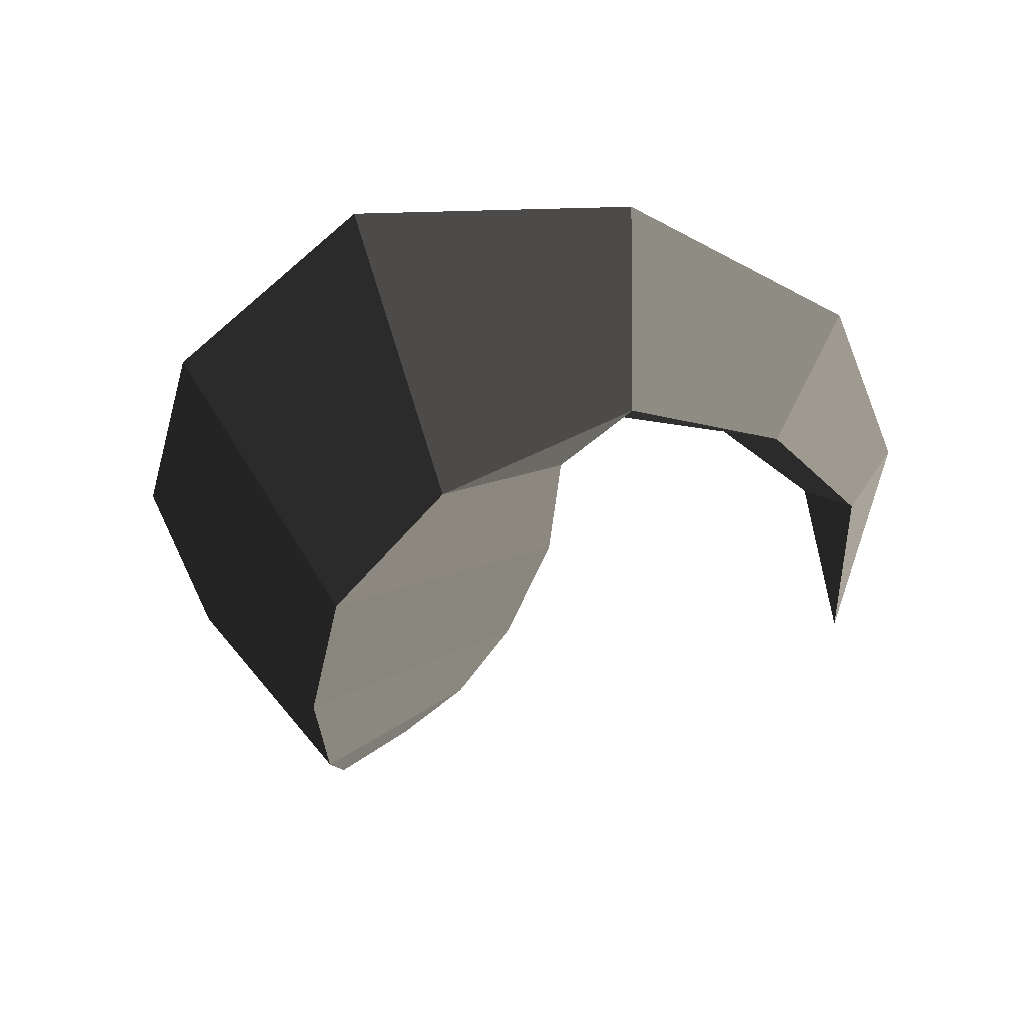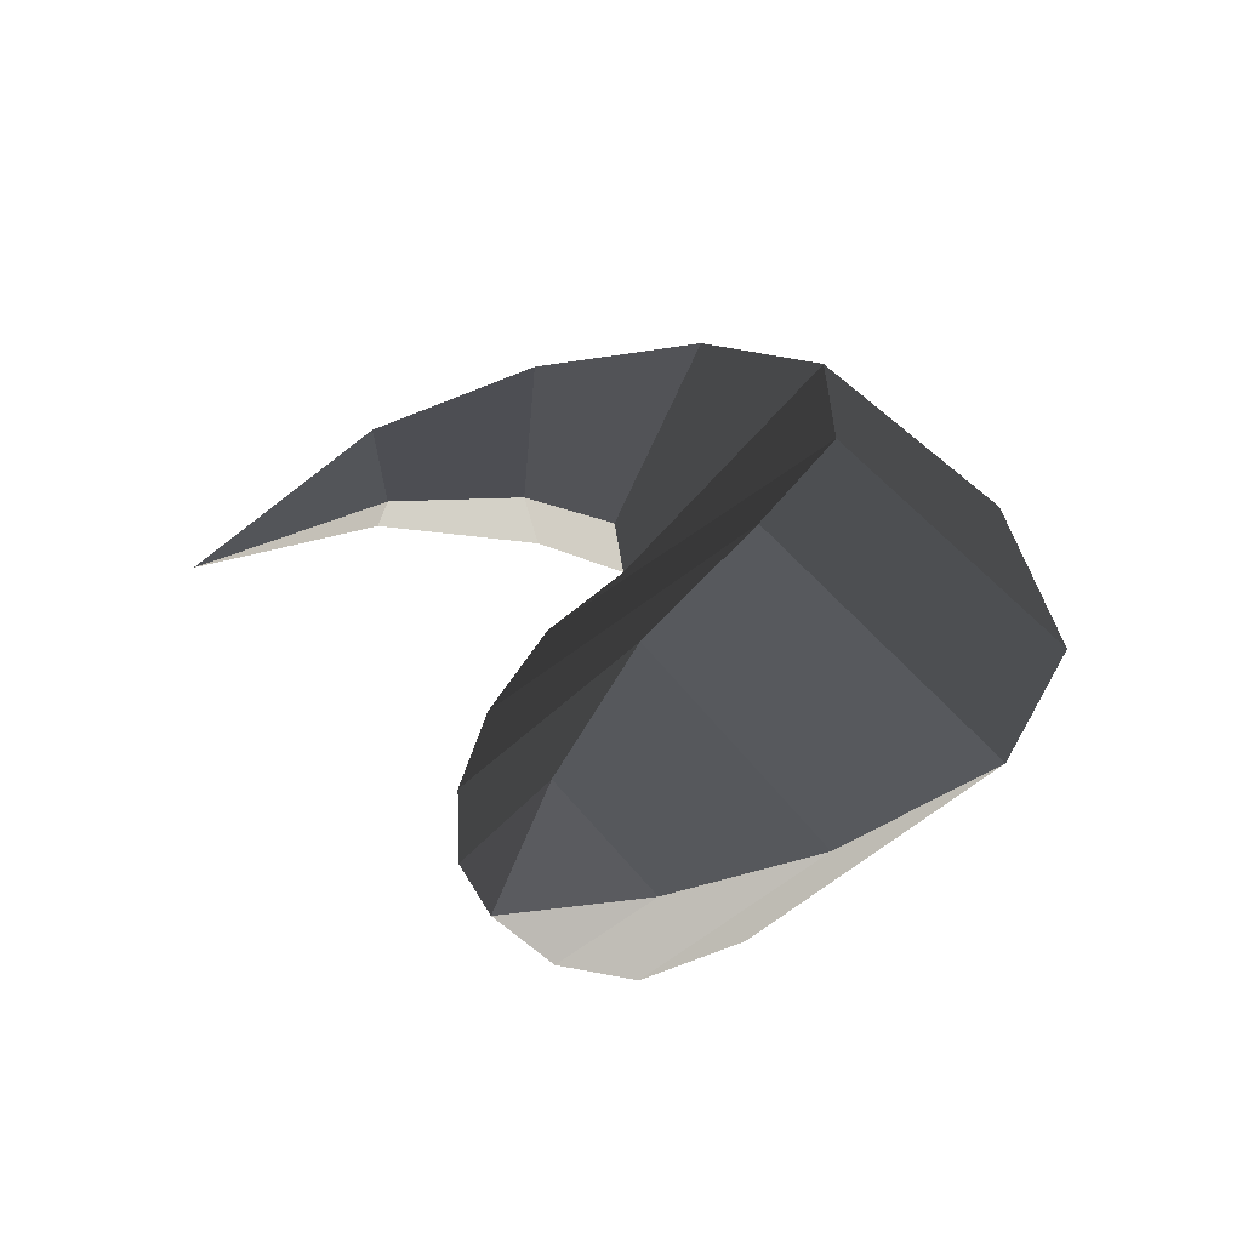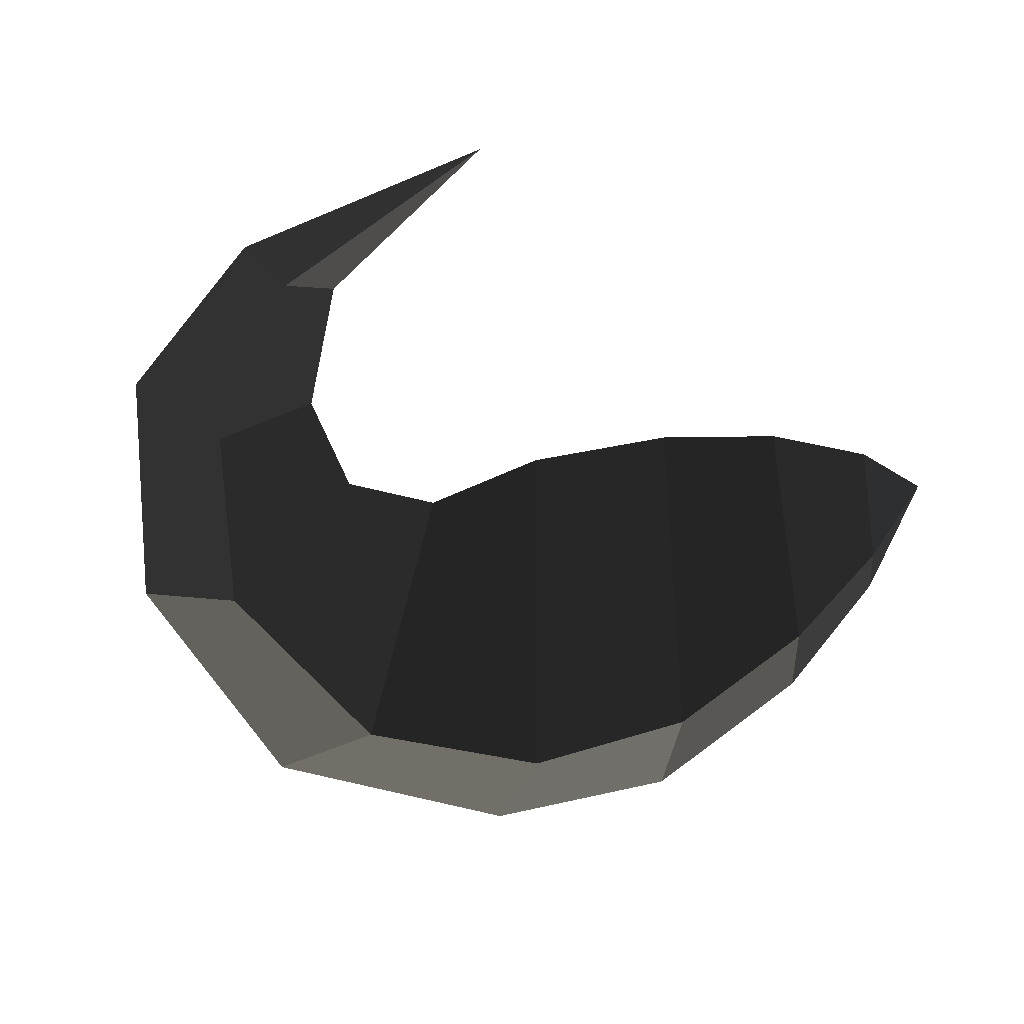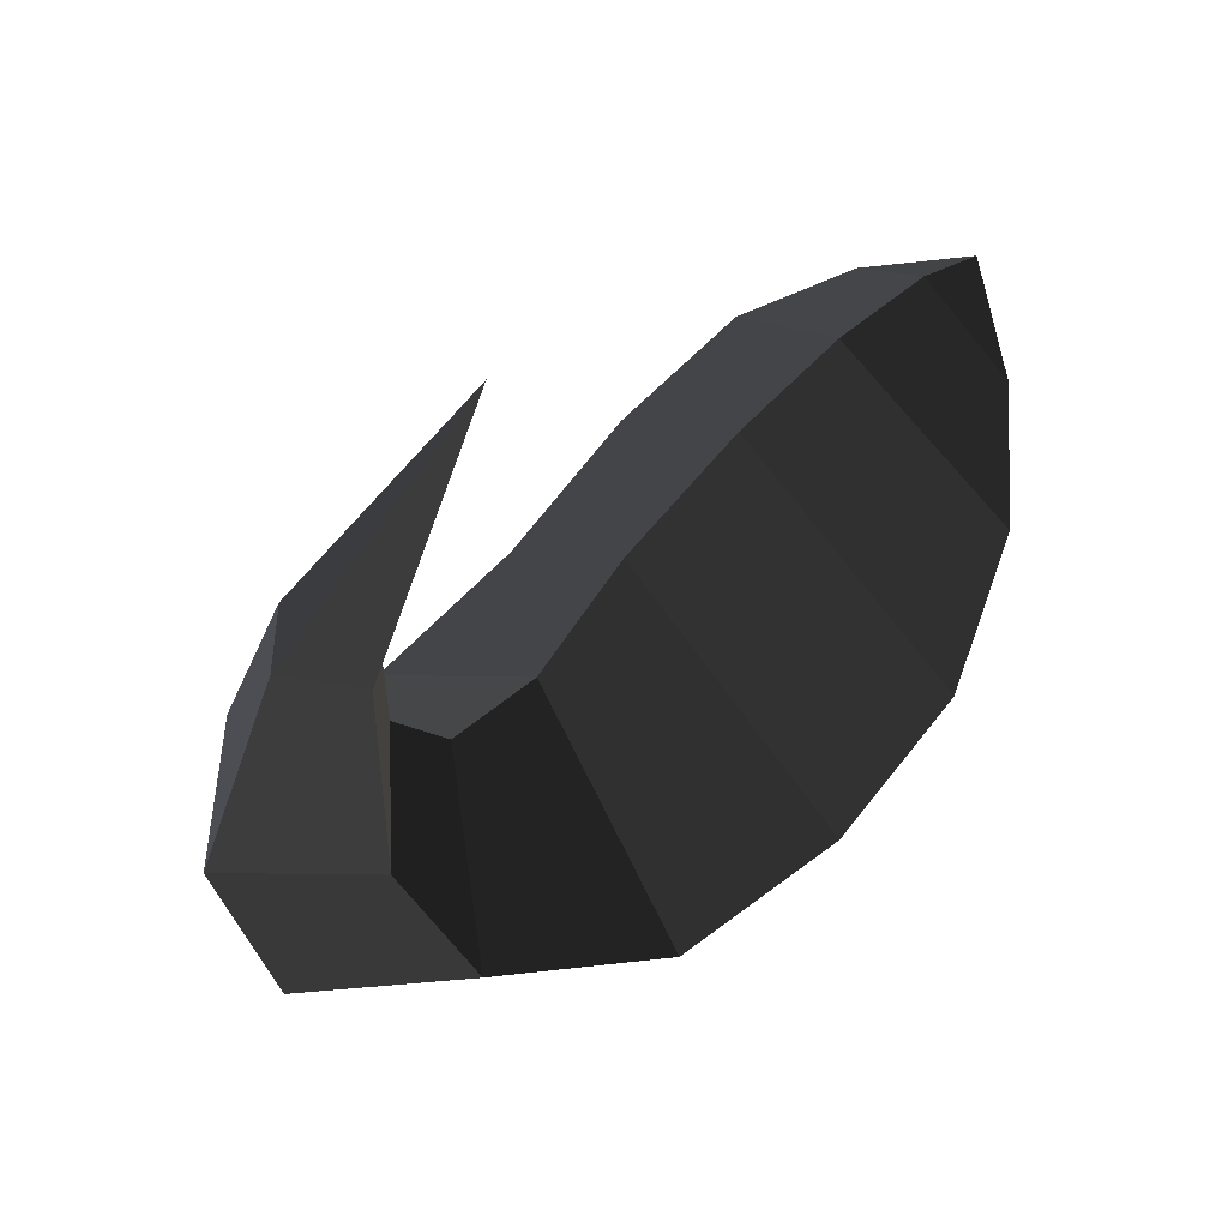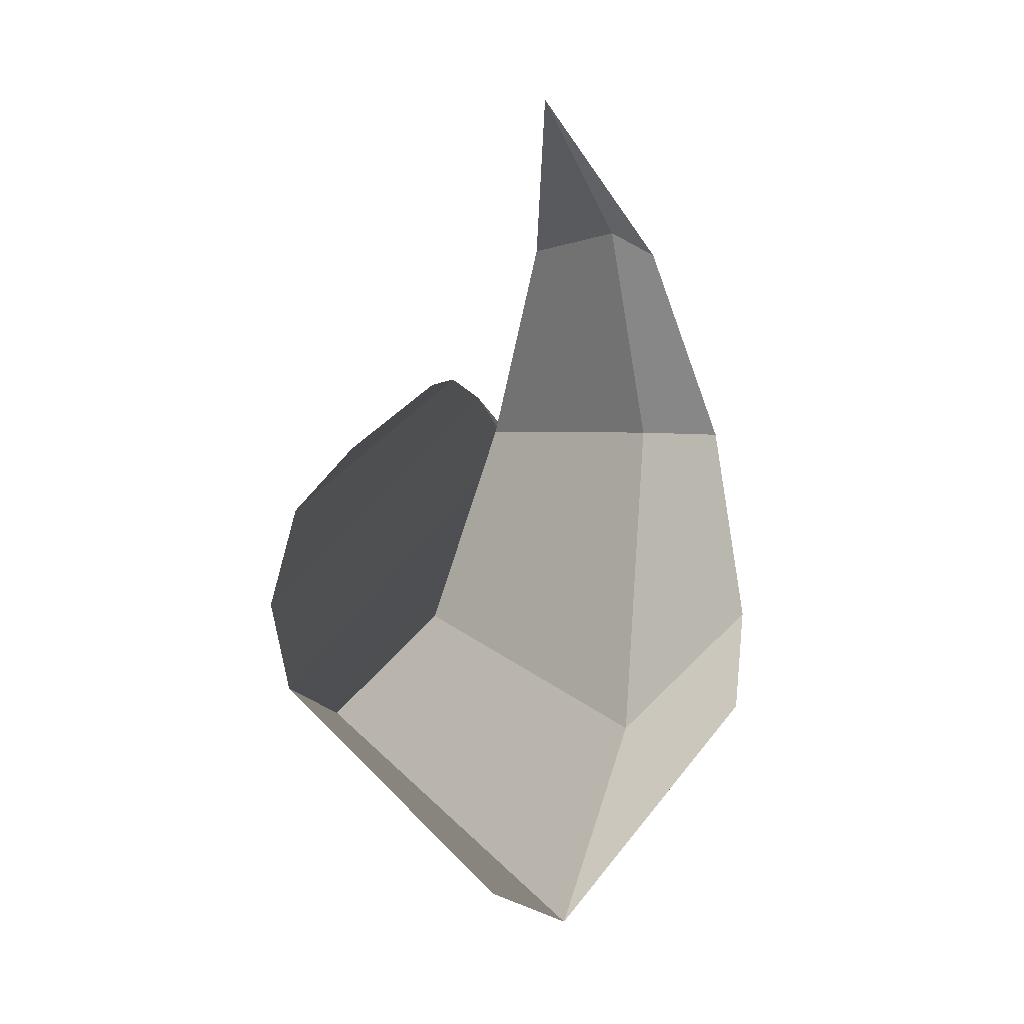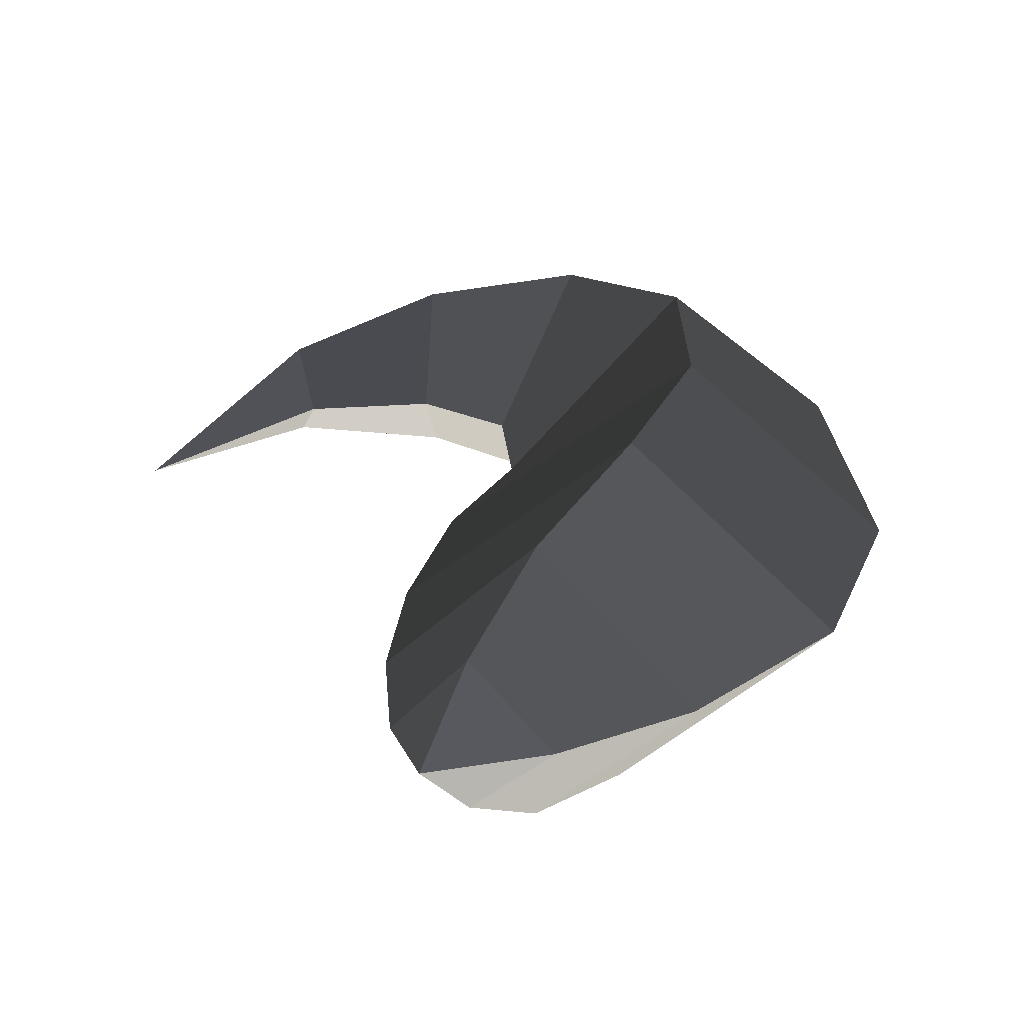
<metadata>
{"format":"obj","ext":"obj","renderer":"f3d","projection":"perspective","resolution":1024,"background":"white","views":[{"elev":-46.9,"azim":47.2,"up":"+Z"},{"elev":31.4,"azim":-94.0,"up":"+Z"},{"elev":-63.8,"azim":167.1,"up":"+Z"},{"elev":53.5,"azim":137.3,"up":"+Y"},{"elev":-1.1,"azim":75.1,"up":"+Y"},{"elev":34.0,"azim":-95.7,"up":"+Z"}]}
</metadata>
<code>
v 0.9365 0.4498 0
v 1.304 0.1821 0
v 1.218 0.1628 -0.0925
v 1.218 0.1628 -0.0925
v 1.135 0.1408 0
v 1.135 0.1408 0
v 1.218 0.1628 0.0925
v 1.218 0.1628 0.0925
v 1.304 0.1821 0
v 1.304 0.1821 0
v 1.452 -0.1216 0
v 1.278 -0.1136 0.1716
v 1.133 -0.0871 0
v 1.135 0.1408 0
v 1.278 -0.1136 -0.1716
v 1.218 0.1628 -0.0925
v 1.452 -0.1216 0
v 1.304 0.1821 0
v 1.197 -0.3866 -0.2446
v 1.369 -0.5466 0
v 1.197 -0.3866 0.2446
v 1.278 -0.1136 0.1716
v 1.034 -0.2318 0
v 1.133 -0.0871 0
v 1.197 -0.3866 -0.2446
v 1.278 -0.1136 -0.1716
v 0.8744 -0.2352 0
v 0.9105 -0.5479 -0.3394
v 1.197 -0.3866 0.2446
v 0.9105 -0.5479 0.3394
v 1.369 -0.5466 0
v 1.046 -0.8747 0
v 1.197 -0.3866 -0.2446
v 0.9105 -0.5479 -0.3394
v 0.6106 -0.5244 -0.3662
v 0.5973 -0.8918 0
v 0.6106 -0.5244 0.3662
v 0.9105 -0.5479 0.3394
v 0.707 -0.1068 0
v 0.8744 -0.2352 0
v 0.6106 -0.5244 -0.3662
v 0.9105 -0.5479 -0.3394
v 0.4873 -0.0091 0
v 0.3779 -0.3851 -0.3609
v 0.6106 -0.5244 0.3662
v 0.3779 -0.3851 0.3609
v 0.5973 -0.8918 0
v 0.3012 -0.7391 0
v 0.6106 -0.5244 -0.3662
v 0.3779 -0.3851 -0.3609
v 0.205 -0.21 -0.2863
v 0.1099 -0.463 0
v 0.205 -0.21 0.2863
v 0.3779 -0.3851 0.3609
v 0.2912 0.0384 0
v 0.4873 -0.0091 0
v 0.205 -0.21 -0.2863
v 0.3779 -0.3851 -0.3609
v 0.1171 0.0403 0
v 0.0847 -0.0855 -0.1544
v -0 0 0
v -0 0 0
v 0.0259 -0.2217 0
v 0.0259 -0.2217 0
v 0.0847 -0.0855 0.1544
v 0.0847 -0.0855 0.1544
v 0.1171 0.0403 0
v 0.1171 0.0403 0
v 0.2912 0.0384 0
v 0.205 -0.21 0.2863
v 0.1099 -0.463 0
v 0.0259 -0.2217 0
v 0.205 -0.21 -0.2863
v 0.0847 -0.0855 -0.1544
g Group_001
f 1 2 3
f 1 3 5
f 1 5 7
f 1 7 9
f 9 7 12 11
f 12 7 14 13
f 13 14 16 15
f 15 16 18 17
f 15 17 20 19
f 20 17 22 21
f 21 22 24 23
f 23 24 26 25
f 23 25 28 27
f 23 27 30 29
f 29 30 32 31
f 31 32 34 33
f 34 32 36 35
f 36 32 38 37
f 37 38 40 39
f 39 40 42 41
f 39 41 44 43
f 39 43 46 45
f 45 46 48 47
f 47 48 50 49
f 50 48 52 51
f 52 48 54 53
f 53 54 56 55
f 55 56 58 57
f 55 57 60 59
f 59 60 61
f 61 60 63
f 61 63 65
f 61 65 67
f 67 65 70 69
f 70 65 72 71
f 71 72 74 73

</code>
